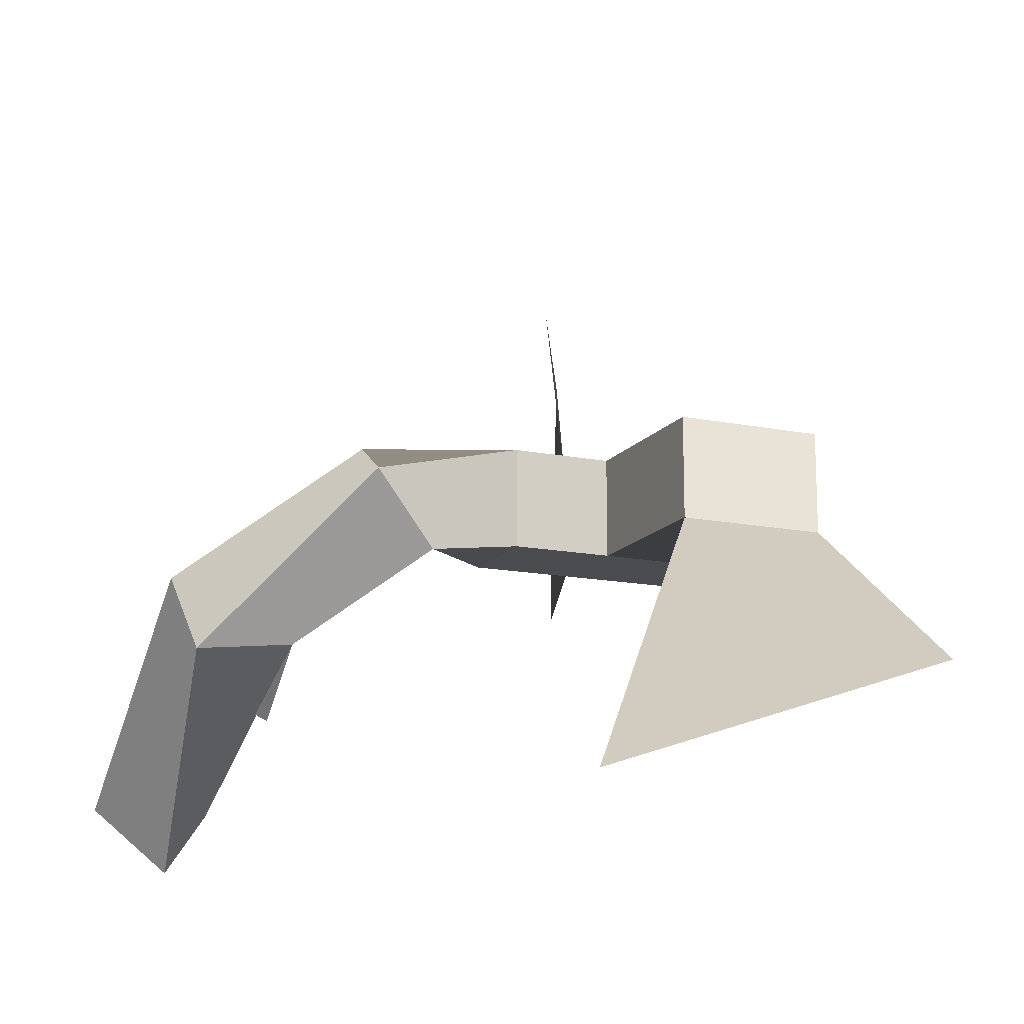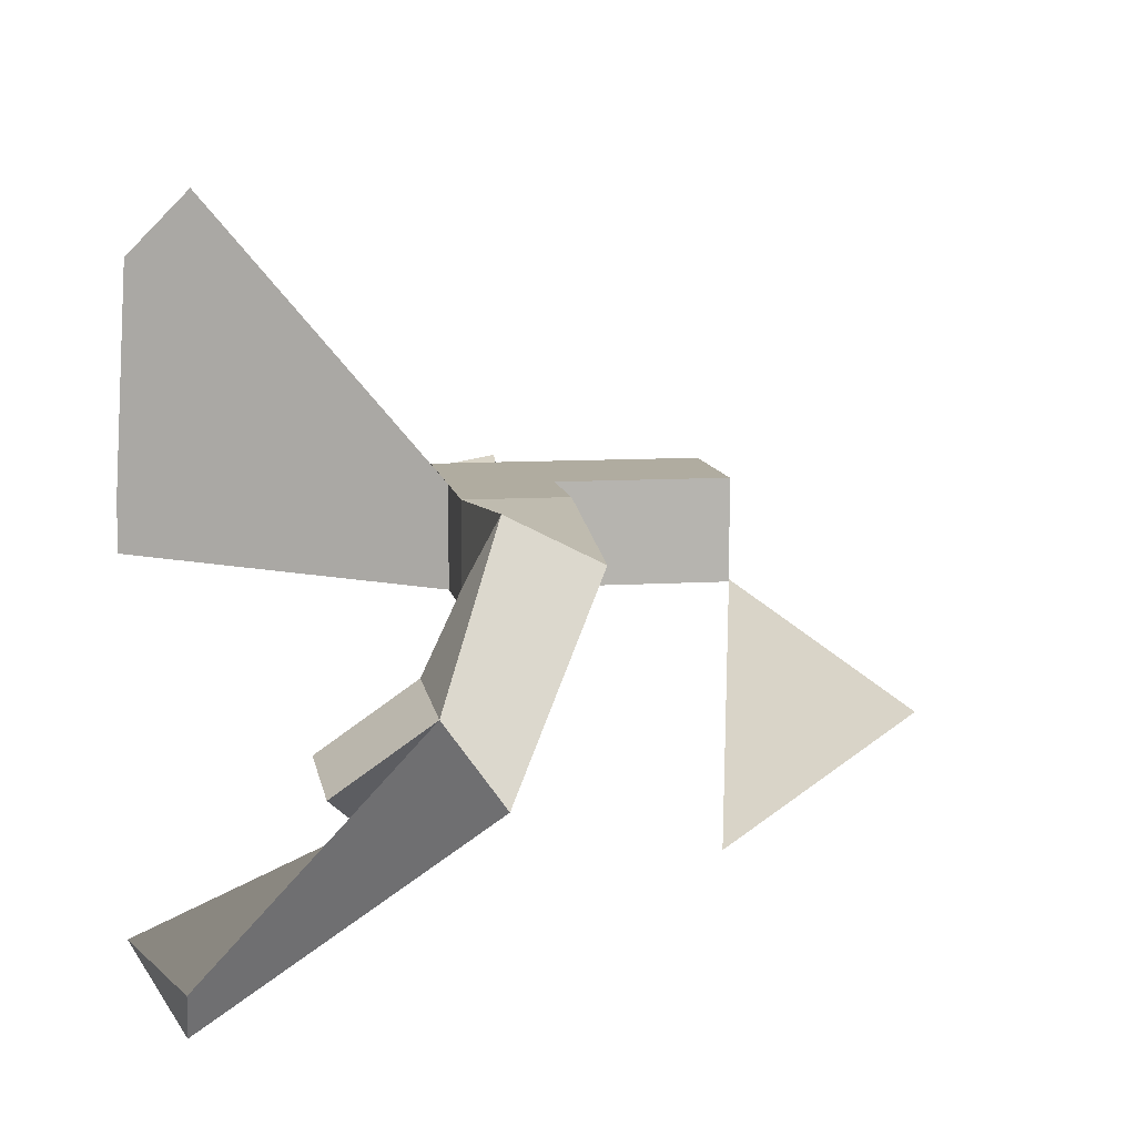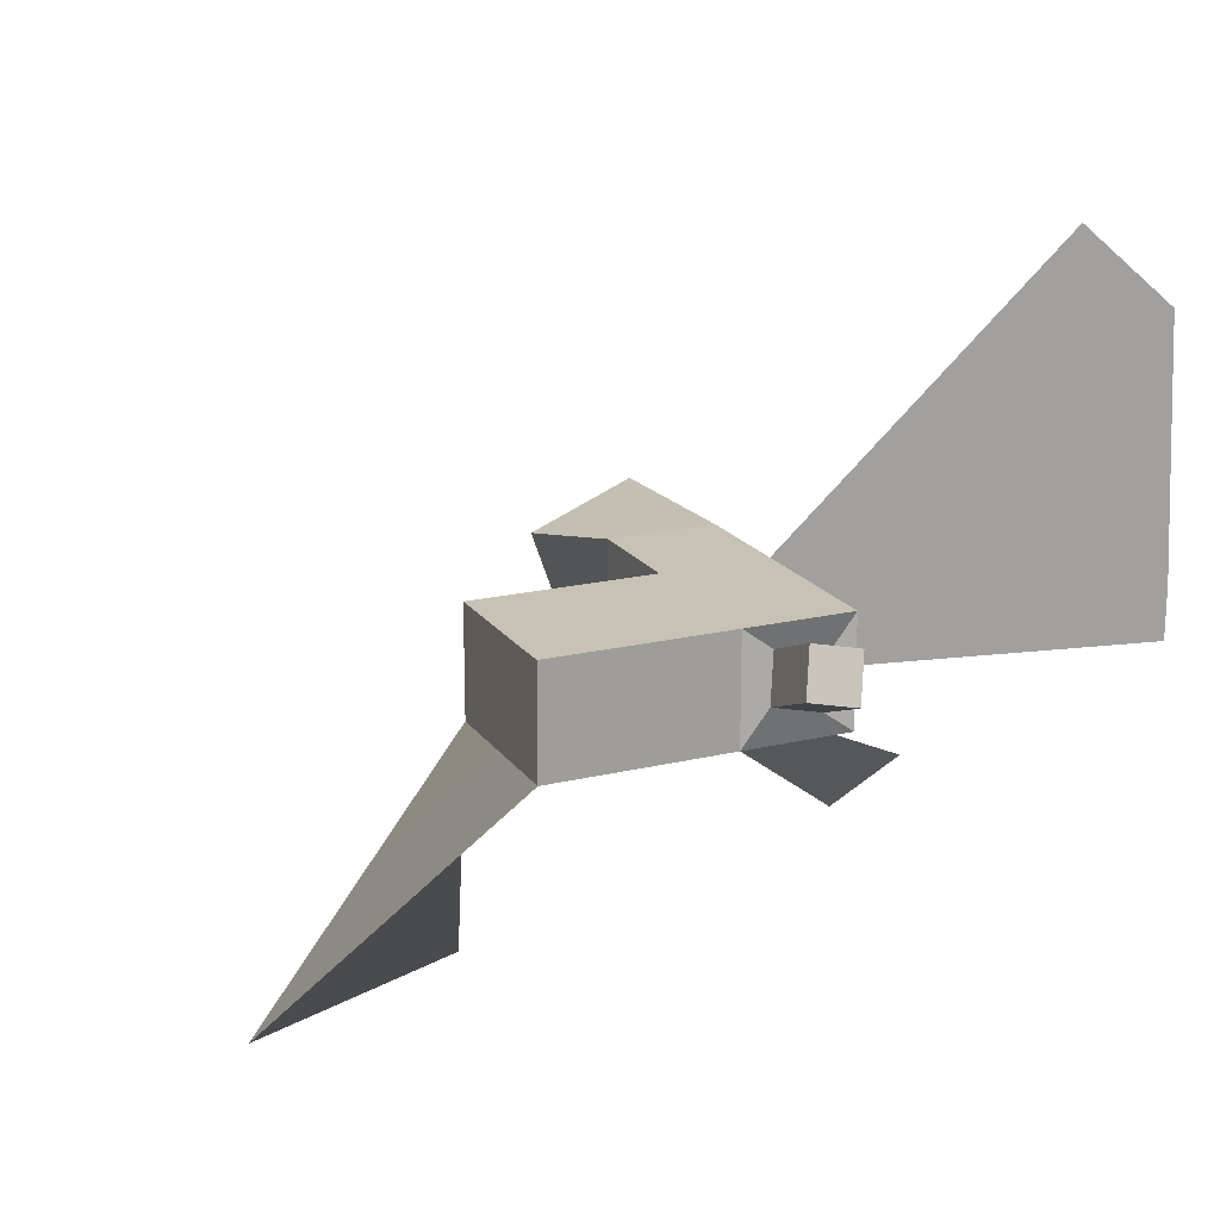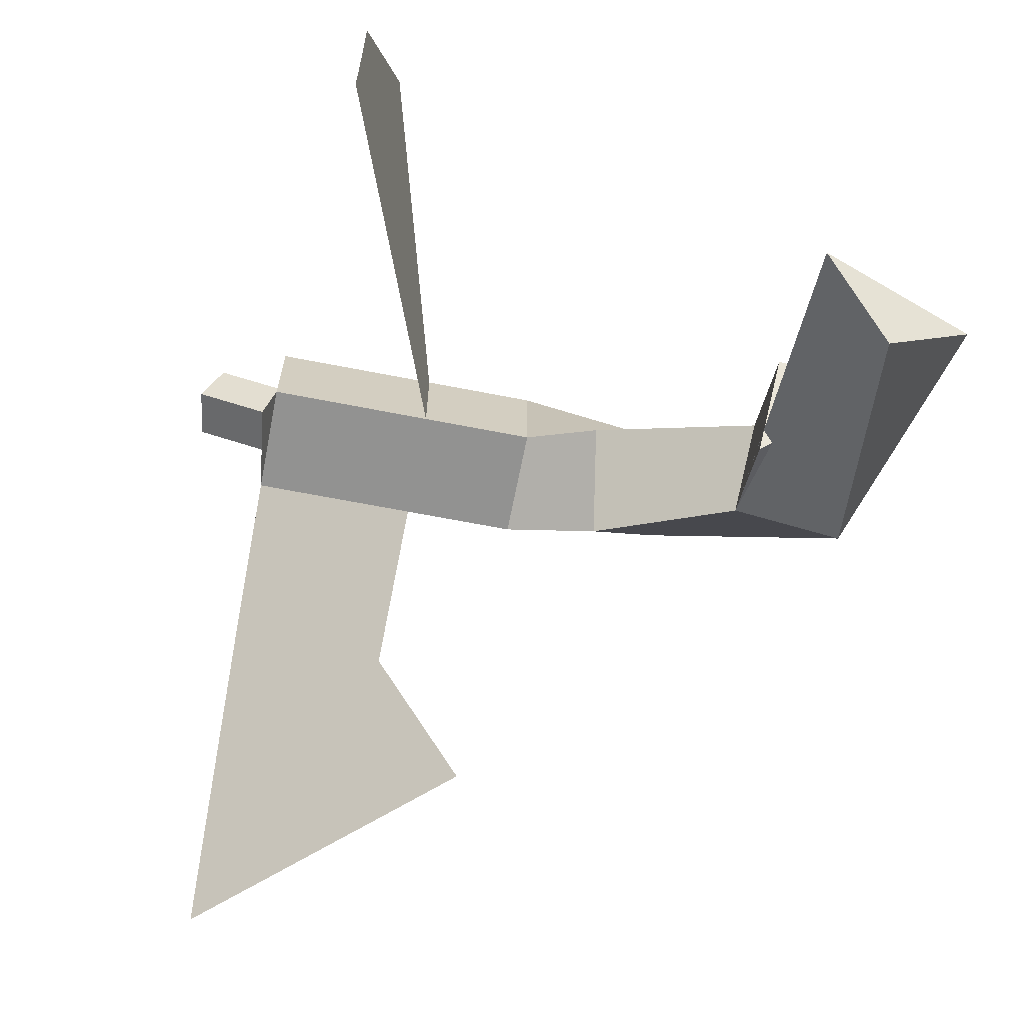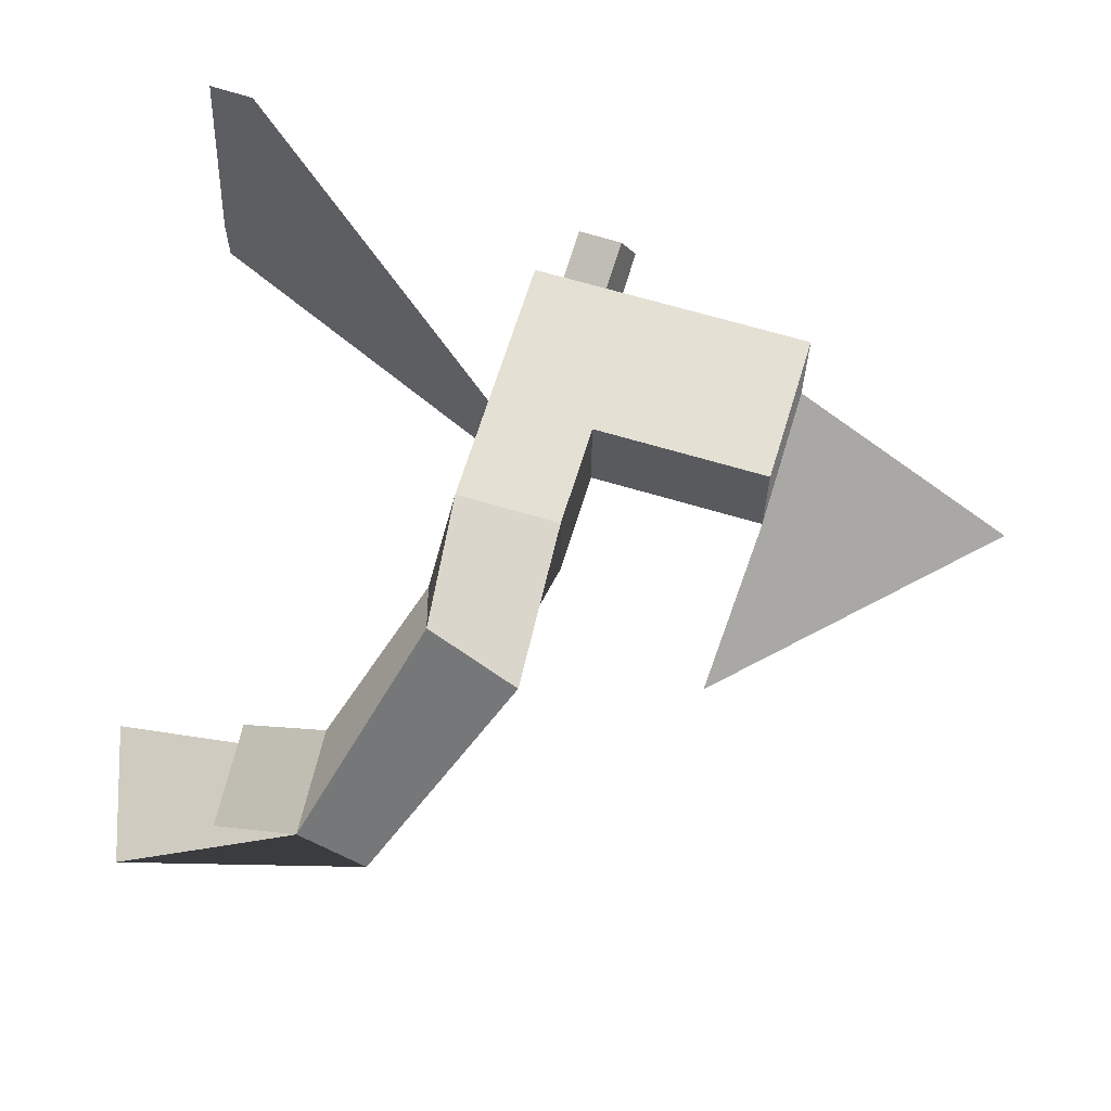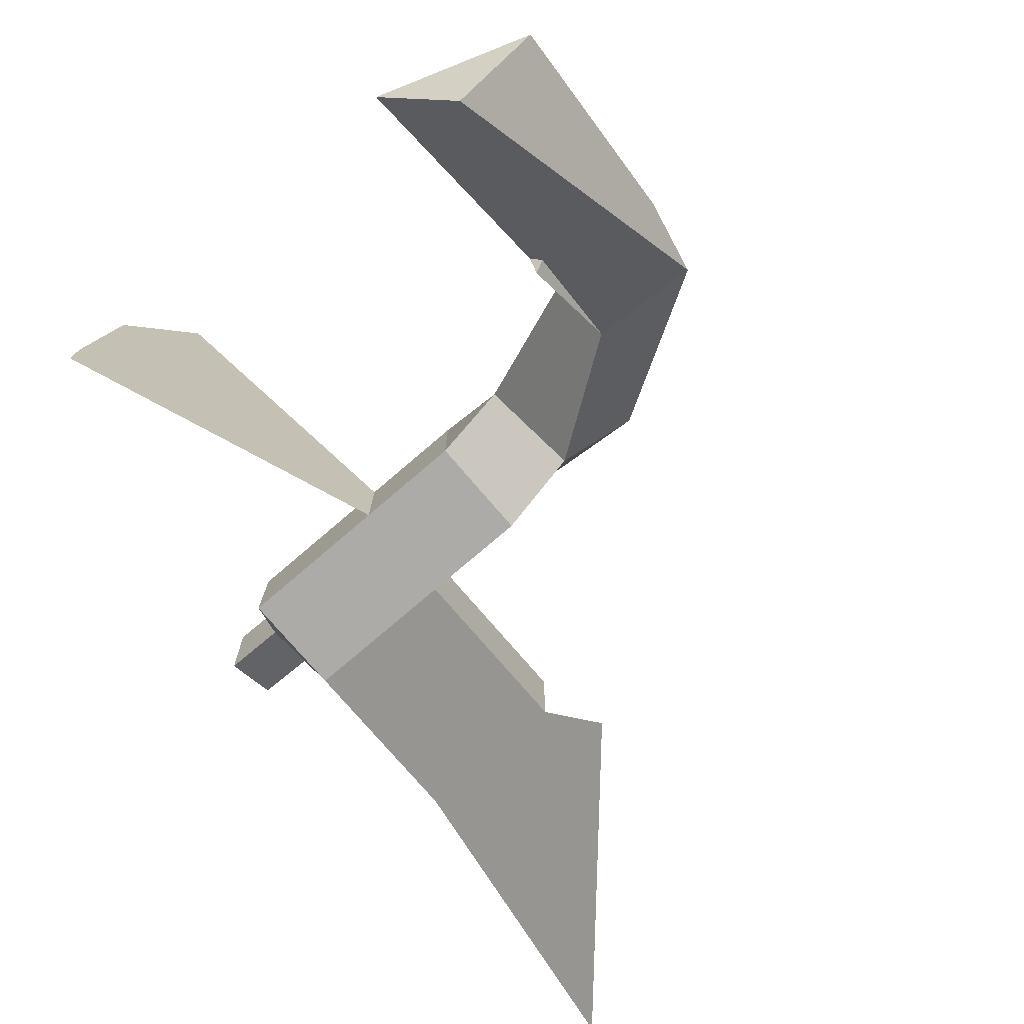
<metadata>
{"format":"obj","ext":"obj","renderer":"f3d","projection":"perspective","resolution":1024,"background":"white","views":[{"elev":-14.7,"azim":-113.6,"up":"+Z"},{"elev":9.9,"azim":170.7,"up":"+Z"},{"elev":19.0,"azim":-24.4,"up":"+Z"},{"elev":-66.2,"azim":78.9,"up":"+Z"},{"elev":65.3,"azim":-163.1,"up":"+Z"},{"elev":-76.4,"azim":130.6,"up":"+Z"}]}
</metadata>
<code>
o Cube.001
v 1 1 -1
v 1 -1 -1
v 1 1 1
v 1 -1 1
v -1 1 -1
v -1 -1 -1
v -1 1 1
v -1 -1 1
v 0.652 3.716 1.139
v -1.121 4.011 0.2623
v 1.121 2.369 -0.2623
v -0.652 2.664 -1.139
v 2.126 7.204 -1.565
v 0.9773 6.953 -3.183
v 2.213 5.222 -1.319
v 1.065 4.97 -2.937
v 3.996 5.144 -2.572
v 3.908 7.127 -2.819
v 2.847 4.893 -4.19
v 6.166 7.565 -5.749
v 6.151 6.011 -7.007
v 7.078 4.89 -5.634
v -0.5421 -4.031 -0.3145
v -0.329 -3.708 0.4956
v 0.329 -4.151 -0.4956
v 0.5421 -3.828 0.3145
v -1 -3.93 -1
v -1 -3.93 1
v 1 -3.93 -1
v 1 -3.93 1
v -0.6084 -5.292 0.2054
v -0.3953 -4.969 1.016
v 0.2626 -5.412 0.02436
v 0.4758 -5.089 0.8345
v -4.375 -1 -1
v -4.375 -1 1
v -4.375 -3.93 -1
v -4.375 -3.93 1
v -3.939 0.6314 -5.822
v -8.969 -3.788 -4.358
v 7.121 -3.444 -0.5526
v 5.591 -2.658 6.443
v 7.121 -3.444 0.4474
v 6.847 -3.502 5.12
v 0.1133 -0.9102 -7.22
f 1 12 11
f 3 8 4
f 7 6 8
f 2 27 6
f 1 4 2
f 5 2 6
f 10 13 14
f 7 9 10
f 7 12 5
f 3 11 9
f 16 18 19
f 11 16 15
f 9 15 13
f 10 16 12
f 16 20 13
f 19 18 17
f 16 17 15
f 15 18 13
f 22 21 20
f 16 21 22
f 14 20 21
f 26 32 34
f 8 30 4
f 40 39 35
f 4 29 2
f 23 28 27
f 25 27 29
f 24 30 28
f 26 29 30
f 33 32 31
f 23 32 24
f 26 33 25
f 25 31 23
f 6 36 8
f 8 38 28
f 28 37 27
f 43 44 4
f 1 5 12
f 3 7 8
f 7 5 6
f 2 29 27
f 1 3 4
f 5 1 2
f 10 9 13
f 7 3 9
f 7 10 12
f 3 1 11
f 16 13 18
f 11 12 16
f 9 11 15
f 10 14 16
f 16 22 20
f 16 19 17
f 15 17 18
f 16 14 21
f 14 13 20
f 26 24 32
f 8 28 30
f 35 6 27
f 27 37 35
f 37 40 35
f 4 30 29
f 23 24 28
f 25 23 27
f 24 26 30
f 26 25 29
f 33 34 32
f 23 31 32
f 26 34 33
f 25 33 31
f 38 36 37
f 36 35 37
f 6 35 36
f 8 36 38
f 28 38 37
f 42 4 44
f 4 2 43
f 2 41 43
l 6 45

</code>
